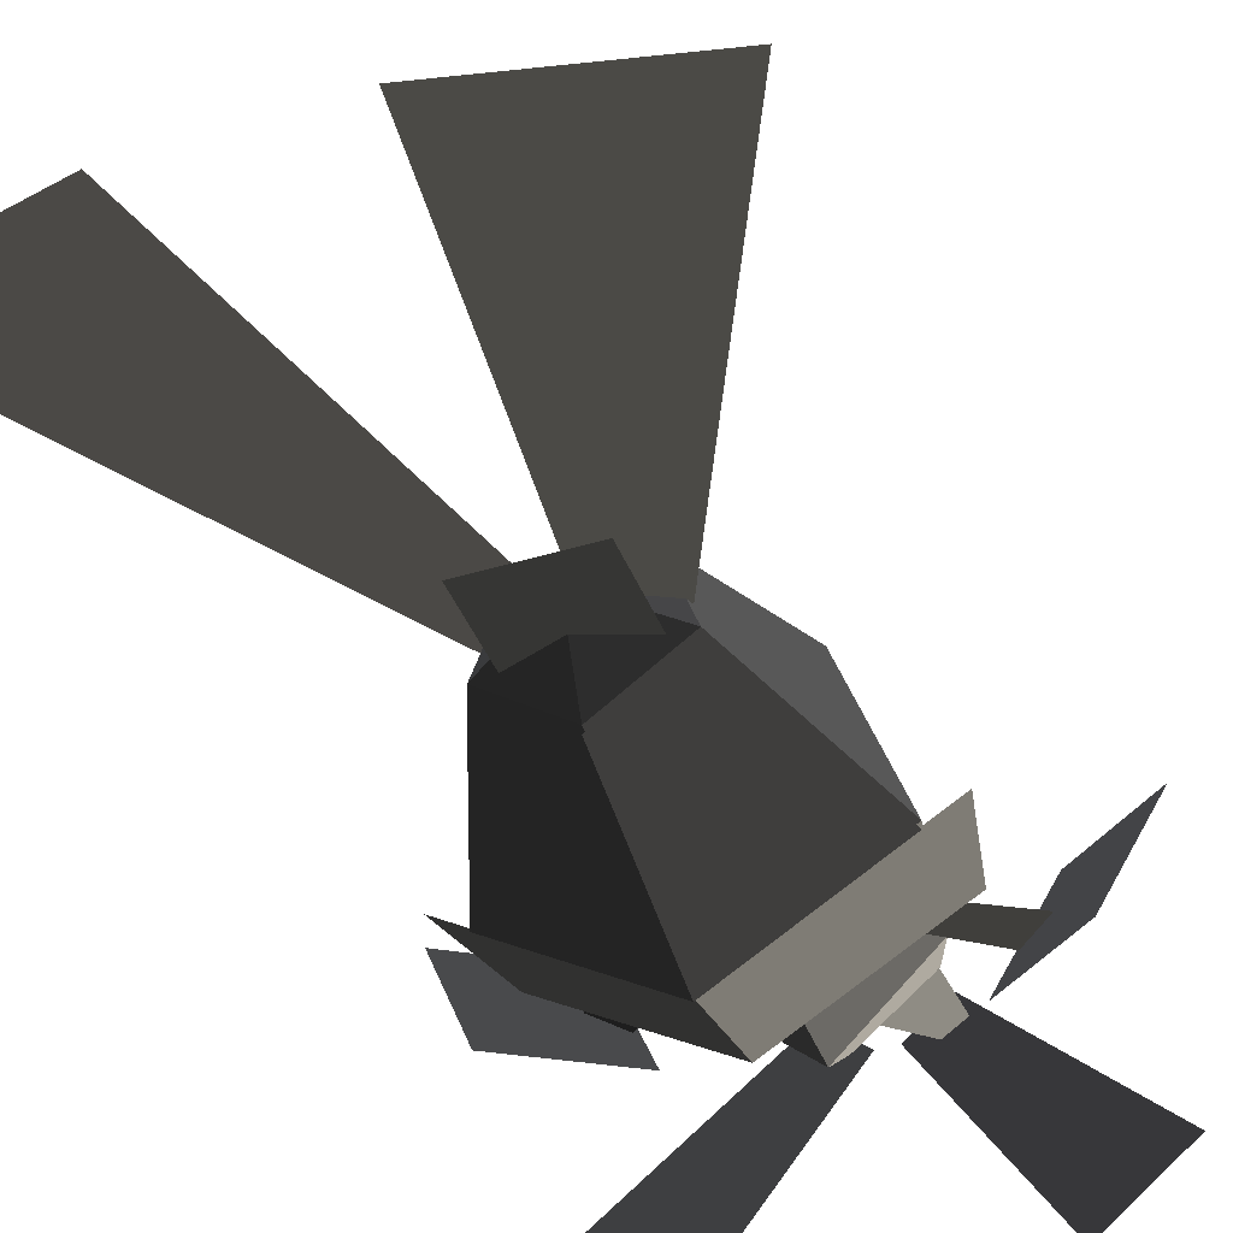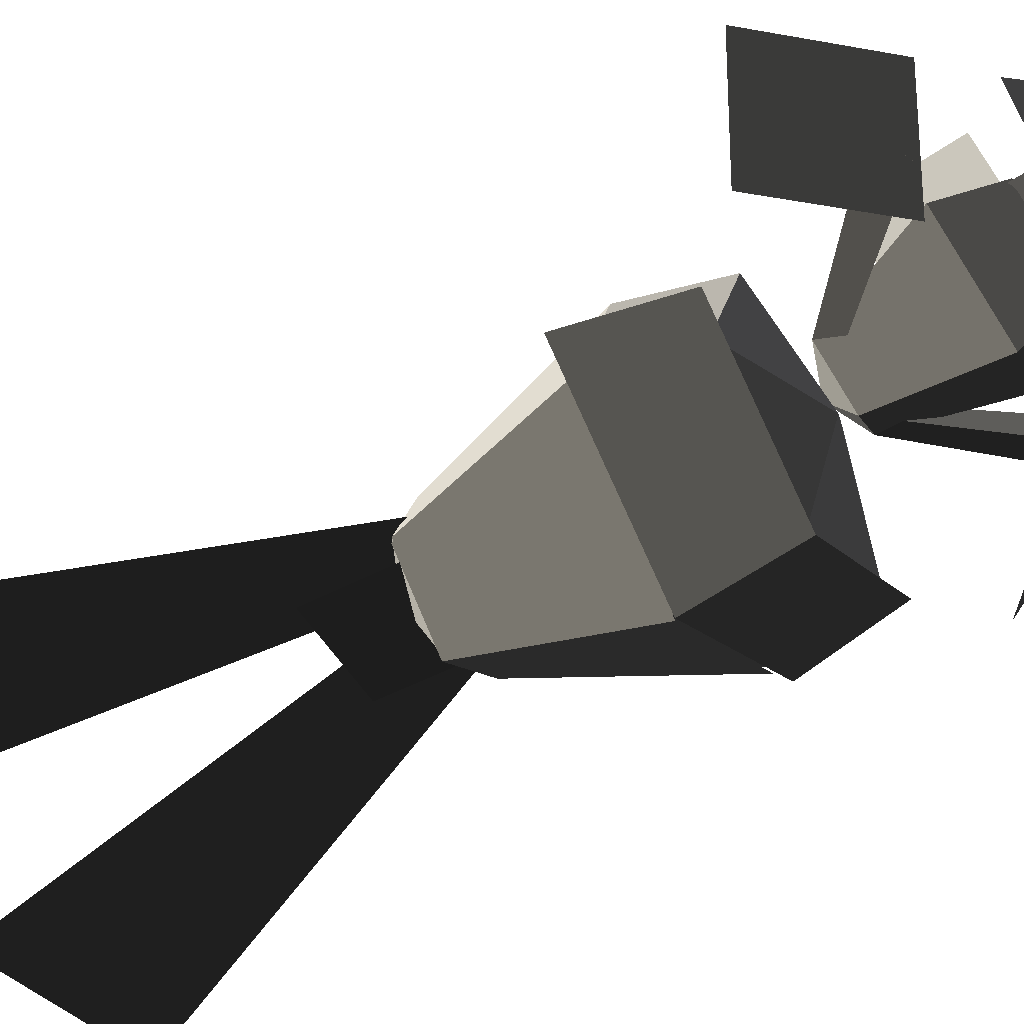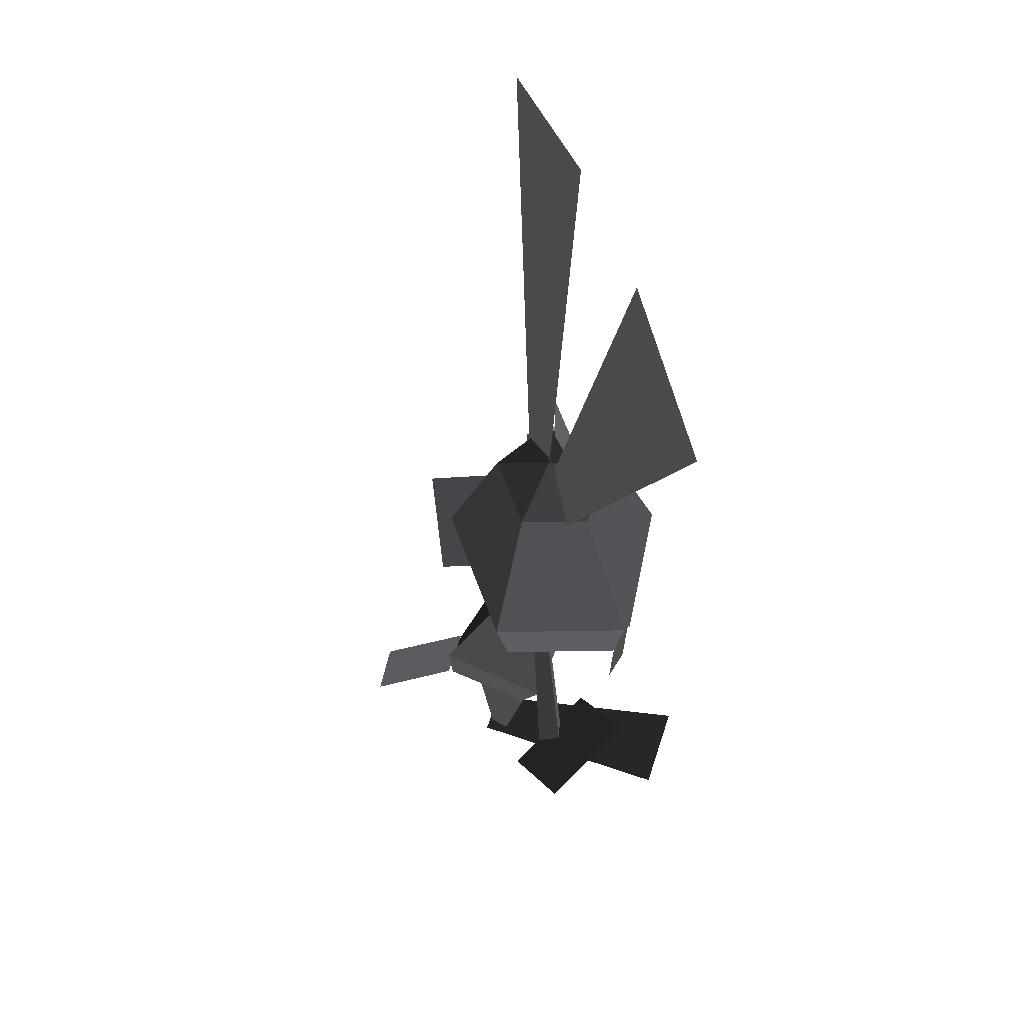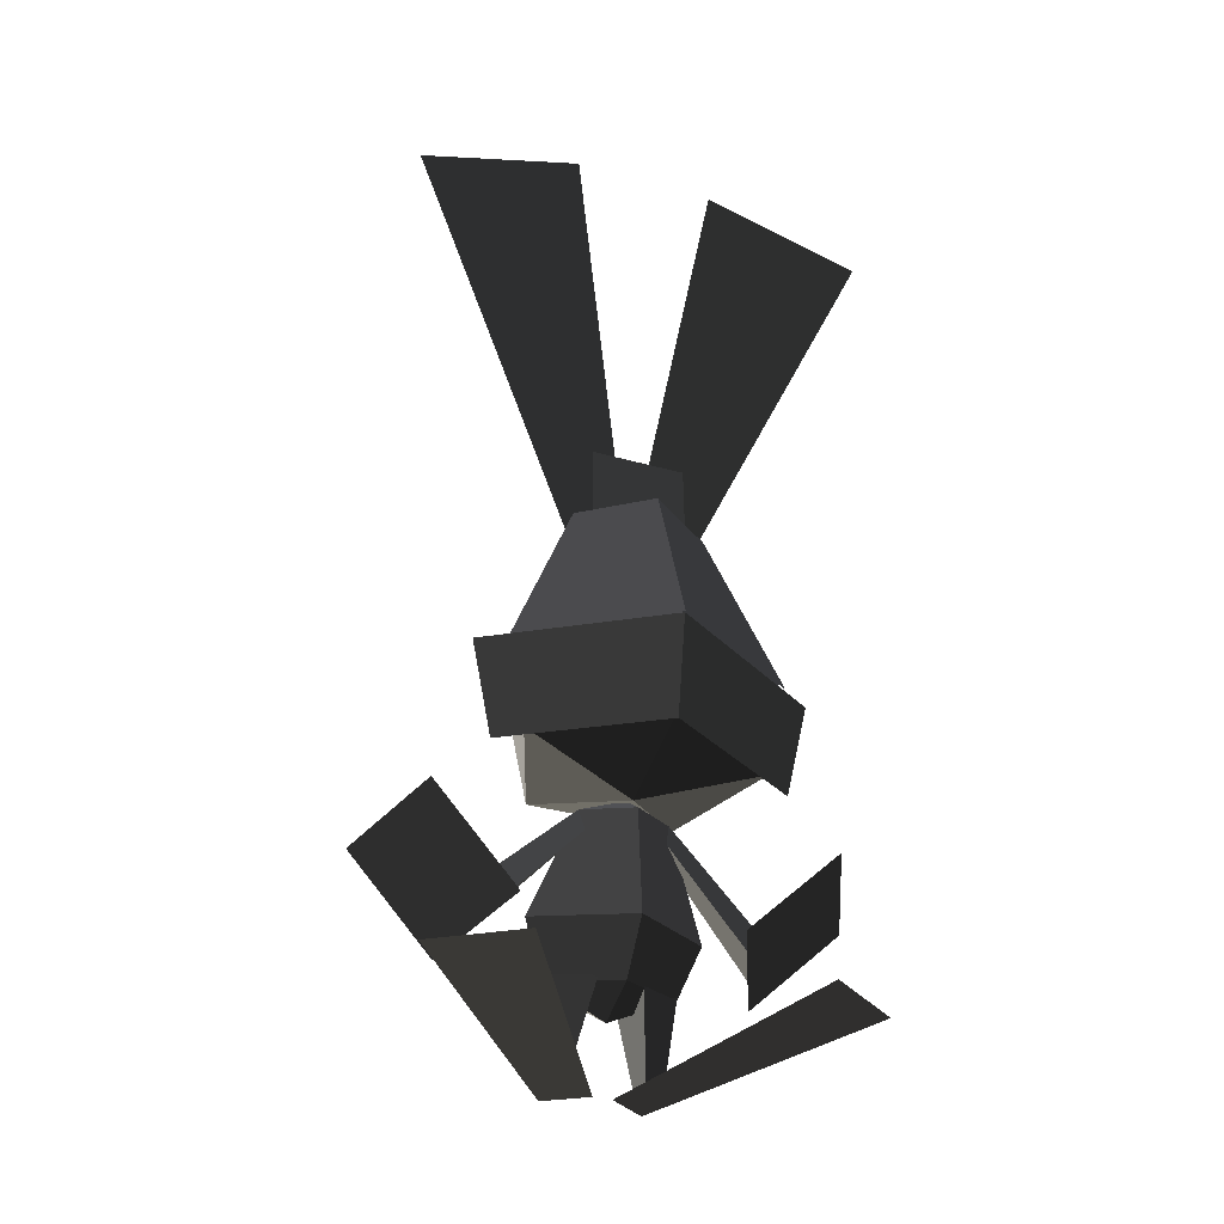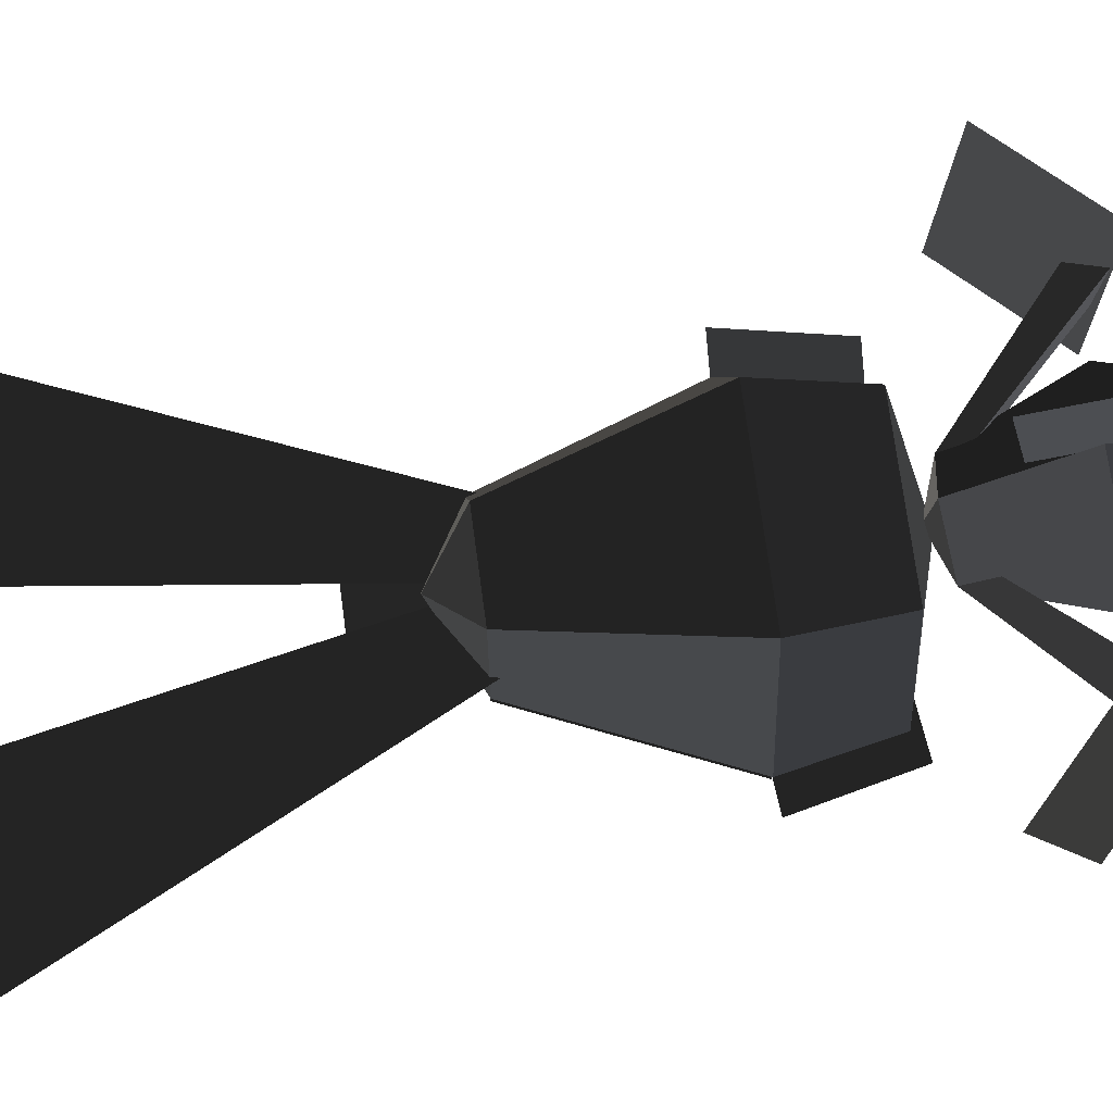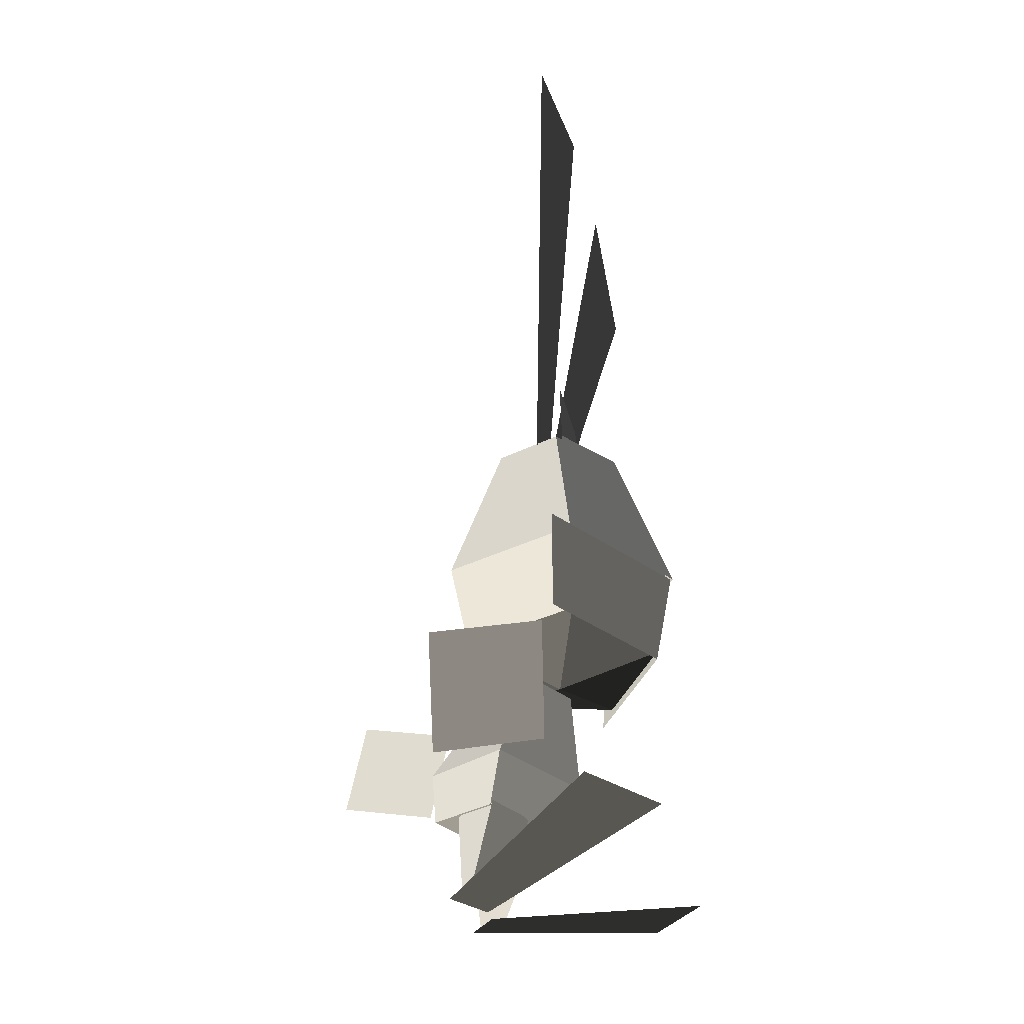
<metadata>
{"format":"obj","ext":"obj","renderer":"f3d","projection":"perspective","resolution":1024,"background":"white","views":[{"elev":-39.9,"azim":-159.2,"up":"+Z"},{"elev":-51.6,"azim":-59.4,"up":"+Z"},{"elev":60.7,"azim":70.4,"up":"+Y"},{"elev":-34.6,"azim":159.3,"up":"+Y"},{"elev":73.7,"azim":-97.7,"up":"+Z"},{"elev":-33.6,"azim":102.9,"up":"+Y"}]}
</metadata>
<code>
v -0.0905 -0.1413 0.1031
v -0.1475 -0.1366 -0.0513
v -0 -0.1749 -0.0052
v -0 -0.1749 -0.0052
v -0.0006 -0.1339 -0.1404
v -0.0006 -0.1339 -0.1404
v 0.1471 -0.1366 -0.0525
v 0.1471 -0.1366 -0.0525
v 0.0915 -0.1413 0.1023
v 0.0915 -0.1413 0.1023
v -0.0905 -0.1413 0.1031
v -0.0905 -0.1413 0.1031
v -0.1039 -0.0291 0.125
v 0.105 -0.029 0.1242
v 0.1688 -0.0236 -0.0562
v 0.1471 -0.1366 -0.0525
v -0.0007 -0.0204 -0.1598
v -0.0006 -0.1339 -0.1404
v -0.1692 -0.0236 -0.0548
v -0.1475 -0.1366 -0.0513
v -0.1039 -0.0291 0.125
v -0.0905 -0.1413 0.1031
v -0.0843 0.1899 -0.0211
v -0.0517 0.1872 0.0665
v -0 0.2339 0.0072
v -0 0.2339 0.0072
v 0.0523 0.1872 0.0661
v 0.0523 0.1872 0.0661
v 0.105 -0.029 0.1242
v -0.1039 -0.0291 0.125
v 0.0841 0.1899 -0.0218
v 0.1688 -0.0236 -0.0562
v -0 0.2339 0.0072
v -0 0.2339 0.0072
v -0.0004 0.1918 -0.0826
v -0.0004 0.1918 -0.0826
v -0.0843 0.1899 -0.0211
v -0.0843 0.1899 -0.0211
v -0.1692 -0.0236 -0.0548
v -0.0007 -0.0204 -0.1598
v 0.1688 -0.0236 -0.0562
v 0.0841 0.1899 -0.0218
v 0.0841 0.1902 -0.0298
v 0.1688 -0.0233 -0.0642
v -0.0004 0.192 -0.0906
v -0.0007 -0.0202 -0.1678
v -0.0843 0.1901 -0.0291
v -0.1692 -0.0234 -0.0628
v 0.2058 -0.0241 -0.0385
v 0.1794 -0.1476 -0.0335
v -0.0009 -0.0203 -0.1648
v -0.0008 -0.1443 -0.1407
v -0.2064 -0.0242 -0.0367
v -0.1798 -0.1476 -0.032
v 0.0579 0.2967 -0.0229
v 0.0579 0.177 -0.0265
v -0.0619 0.2967 -0.0229
v -0.0619 0.177 -0.0265
v 0.0805 -0.3746 0.0726
v -0 -0.3553 0.167
v -0 -0.4093 0.0814
v -0 -0.4093 0.0814
v -0 -0.3863 0.0172
v -0 -0.3863 0.0172
v -0.0805 -0.3746 0.0726
v -0.0805 -0.3746 0.0726
v -0 -0.3553 0.167
v -0 -0.3553 0.167
v -0.1052 -0.3108 0.0544
v -0 -0.2868 0.1725
v -0 -0.3863 0.0172
v -0 -0.3284 -0.0304
v 0.0805 -0.3746 0.0726
v 0.1052 -0.3108 0.0544
v -0 -0.3553 0.167
v -0 -0.2868 0.1725
v -0 -0.1694 0.086
v 0.0549 -0.1821 0.0242
v -0 -0.1628 0.0192
v -0 -0.1628 0.0192
v -0.0549 -0.1821 0.0242
v -0.0549 -0.1821 0.0242
v -0 -0.2868 0.1725
v -0.1052 -0.3108 0.0544
v -0 -0.3284 -0.0304
v -0 -0.1914 -0.0196
v -0 -0.1628 0.0192
v -0 -0.1628 0.0192
v 0.0549 -0.1821 0.0242
v 0.0549 -0.1821 0.0242
v -0 -0.3284 -0.0304
v 0.1052 -0.3108 0.0544
v -0.0466 -0.4862 0.0831
v -0.0723 -0.4843 0.0988
v -0.0174 -0.3257 0.0096
v -0.0845 -0.3147 0.0556
v -0.0174 -0.3 0.1345
v -0.0493 -0.4899 0.1153
v -0.0174 -0.3257 0.0096
v -0.0466 -0.4862 0.0831
v -0.0601 -0.4903 0.1292
v -0.0114 -0.4928 0.0914
v -0.263 -0.4319 -0.0851
v -0.1649 -0.4371 -0.1613
v -0 -0.205 0.2686
v -0 -0.3236 0.2925
v -0 -0.229 0.15
v -0 -0.3476 0.1739
v -0.1718 -0.3358 0.0765
v -0.1571 -0.3229 0.0355
v -0.0235 -0.1787 0.036
v -0.0235 -0.1833 0.0133
v -0.055 -0.1821 0.0242
v -0.1912 -0.3033 0.0503
v -0.0235 -0.1787 0.036
v -0.1718 -0.3358 0.0765
v -0.1891 -0.3486 0.1206
v -0.1321 -0.3156 -0.0102
v -0.301 -0.2412 0.0989
v -0.244 -0.2083 -0.0319
v 0.0174 -0.3257 0.0096
v 0.0845 -0.3147 0.0556
v 0.0466 -0.4862 0.0831
v 0.0723 -0.4843 0.0988
v 0.0493 -0.4899 0.1153
v 0.0174 -0.3 0.1345
v 0.0466 -0.4862 0.0831
v 0.0174 -0.3257 0.0096
v 0.263 -0.4319 -0.0851
v 0.1649 -0.4371 -0.1613
v 0.0601 -0.4903 0.1292
v 0.0114 -0.4928 0.0914
v 0.0235 -0.1787 0.036
v 0.0235 -0.1833 0.0133
v 0.1718 -0.3358 0.0765
v 0.1571 -0.3229 0.0355
v 0.1912 -0.3033 0.0503
v 0.055 -0.1821 0.0242
v 0.1718 -0.3358 0.0765
v 0.0235 -0.1787 0.036
v 0.301 -0.2412 0.0989
v 0.244 -0.2083 -0.0319
v 0.1891 -0.3486 0.1206
v 0.1321 -0.3156 -0.0102
v 0.3065 0.6899 -0.0531
v 0.0733 0.174 0.0089
v 0.0928 0.7456 -0.0596
v 0.0017 0.18 0.0077
v 0.3065 0.6899 -0.0531
v 0.0733 0.174 0.0089
v 0.0928 0.7456 -0.0596
v 0.0017 0.18 0.0077
v -0.0928 0.7456 -0.0596
v -0.0017 0.18 0.0077
v -0.3065 0.6899 -0.0531
v -0.0733 0.174 0.0089
v -0.0928 0.7456 -0.0596
v -0.0017 0.18 0.0077
v -0.3065 0.6899 -0.0531
v -0.0733 0.174 0.0089
g Group_001
f 1 2 3
f 3 2 5
f 3 5 7
f 3 7 9
f 3 9 11
f 11 9 14 13
f 14 9 16 15
f 15 16 18 17
f 17 18 20 19
f 19 20 22 21
f 19 21 24 23
f 23 24 25
f 25 24 27
f 27 24 30 29
f 27 29 32 31
f 27 31 33
f 33 31 35
f 33 35 37
f 37 35 40 39
f 40 35 42 41
g Group_002
f 43 44 46 45
f 45 46 48 47
g Group_003
f 49 50 52 51
f 51 52 54 53
g Group_004
f 55 56 58 57
g Group_005
f 59 60 61
f 59 61 63
f 63 61 65
f 65 61 67
f 65 67 70 69
f 65 69 72 71
f 71 72 74 73
f 73 74 76 75
f 76 74 78 77
f 77 78 79
f 77 79 81
f 77 81 84 83
f 84 81 86 85
f 86 81 87
f 86 87 89
f 86 89 92 91
g Group_006
f 93 94 96 95
f 96 94 98 97
f 97 98 100 99
g Group_007
f 101 102 104 103
g Group_008
f 105 106 108 107
g Group_009
f 109 110 112 111
f 112 110 114 113
f 113 114 116 115
g Group_010
f 117 118 120 119
g Group_011
f 121 122 124 123
f 124 122 126 125
f 125 126 128 127
g Group_012
f 129 130 132 131
g Group_013
f 133 134 136 135
f 136 134 138 137
f 137 138 140 139
g Group_014
f 141 142 144 143
g Group_015
f 145 146 148 147
g Group_016
f 149 150 152 151
g Group_017
f 153 154 156 155
g Group_018
f 157 158 160 159

</code>
